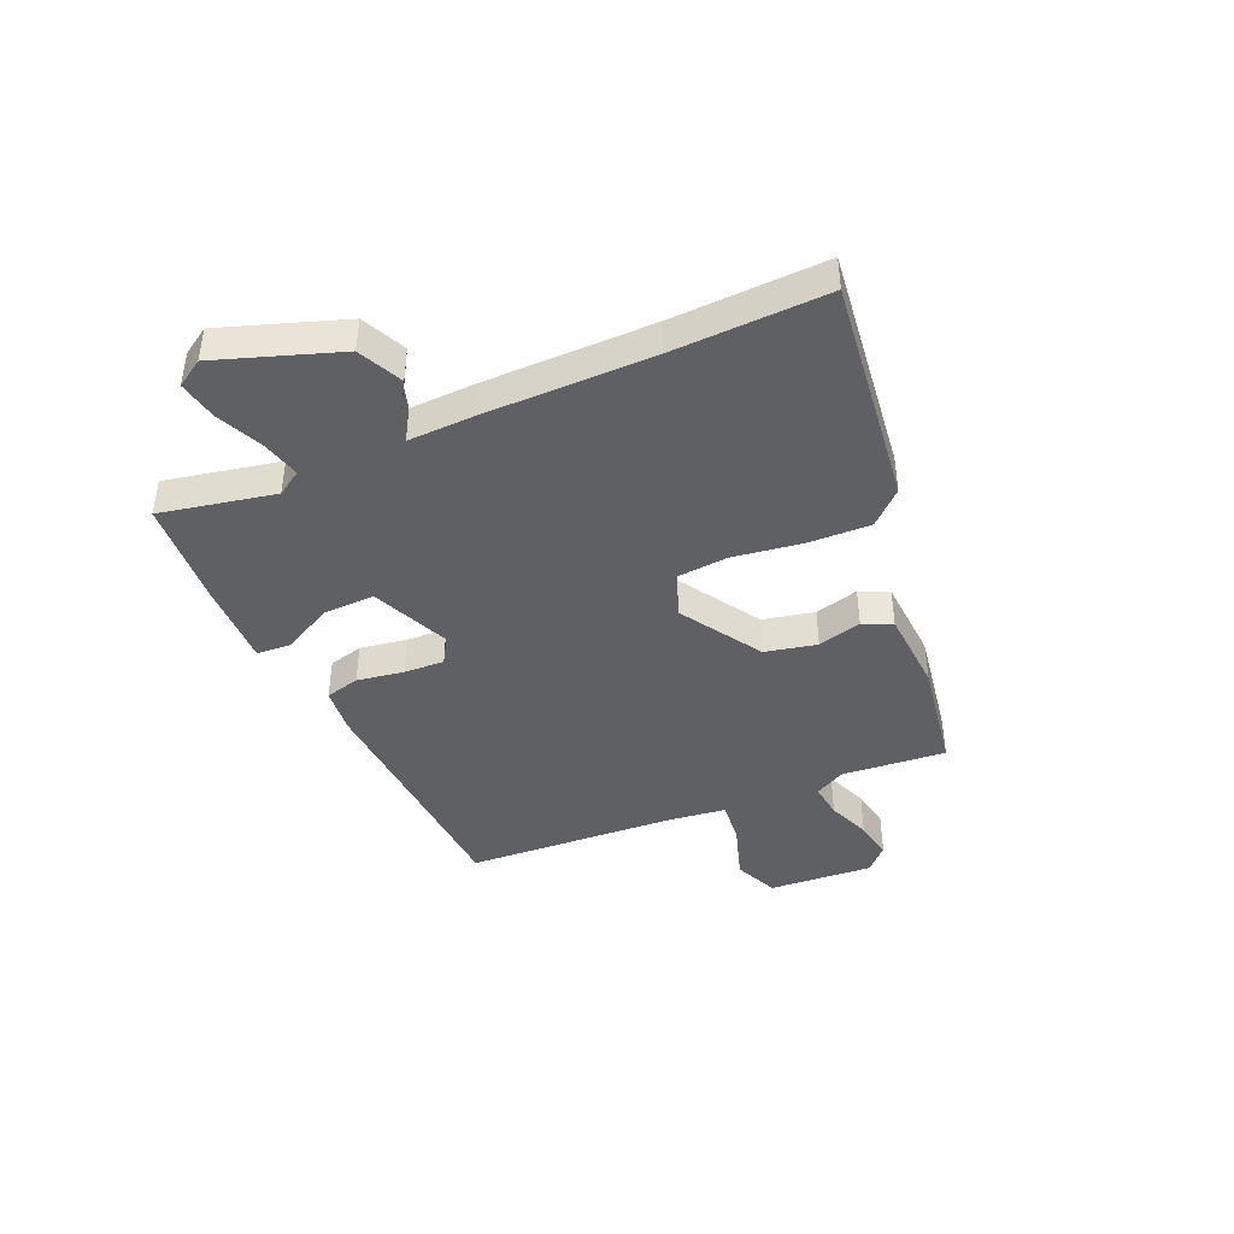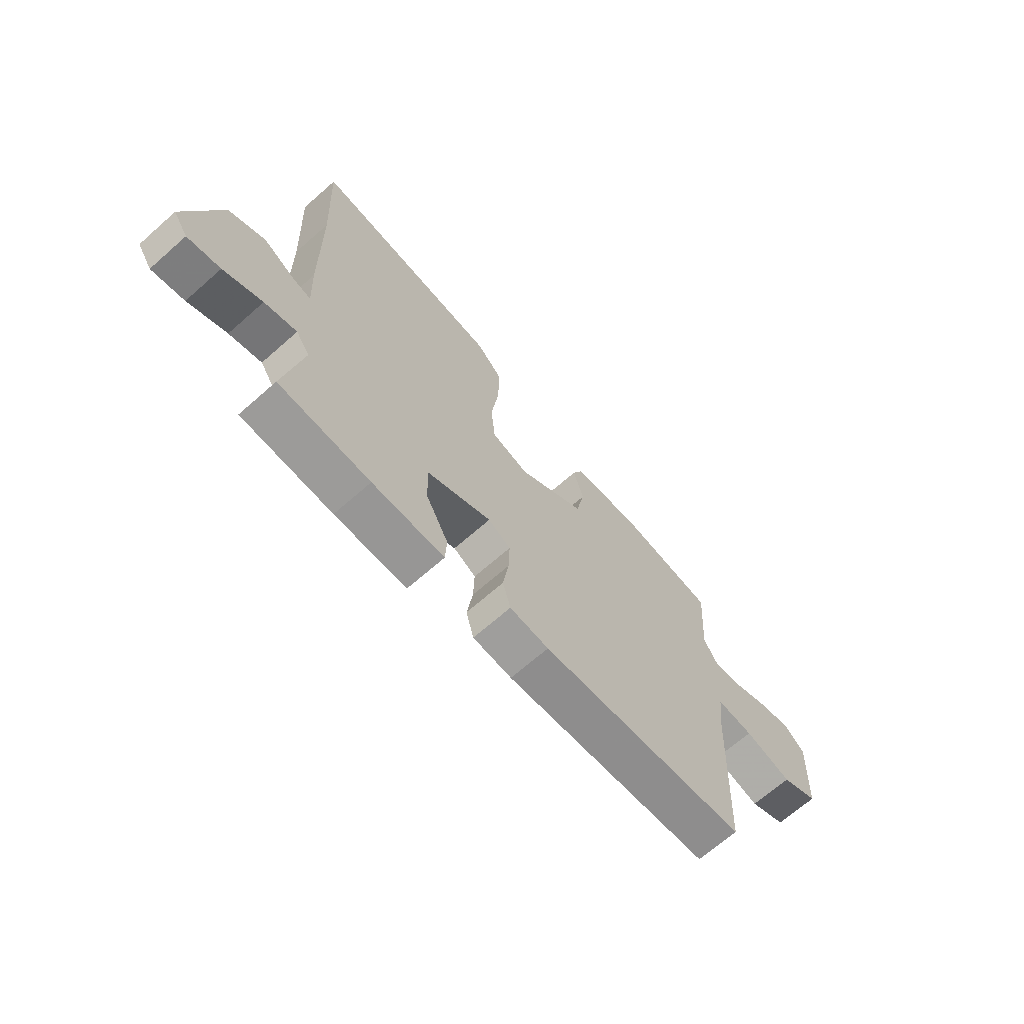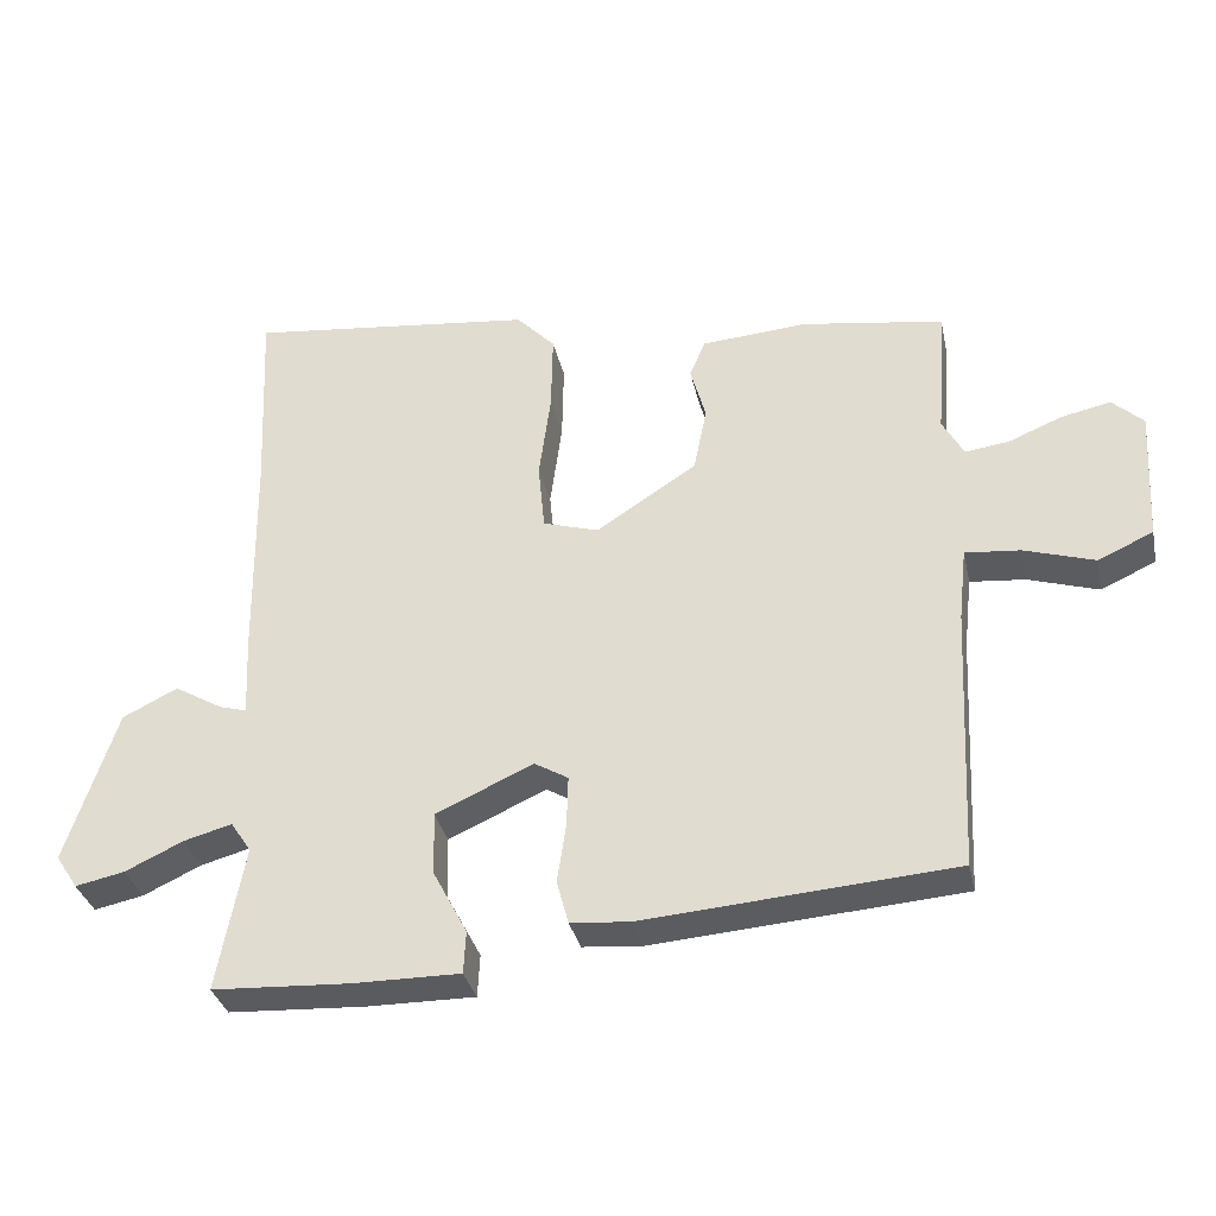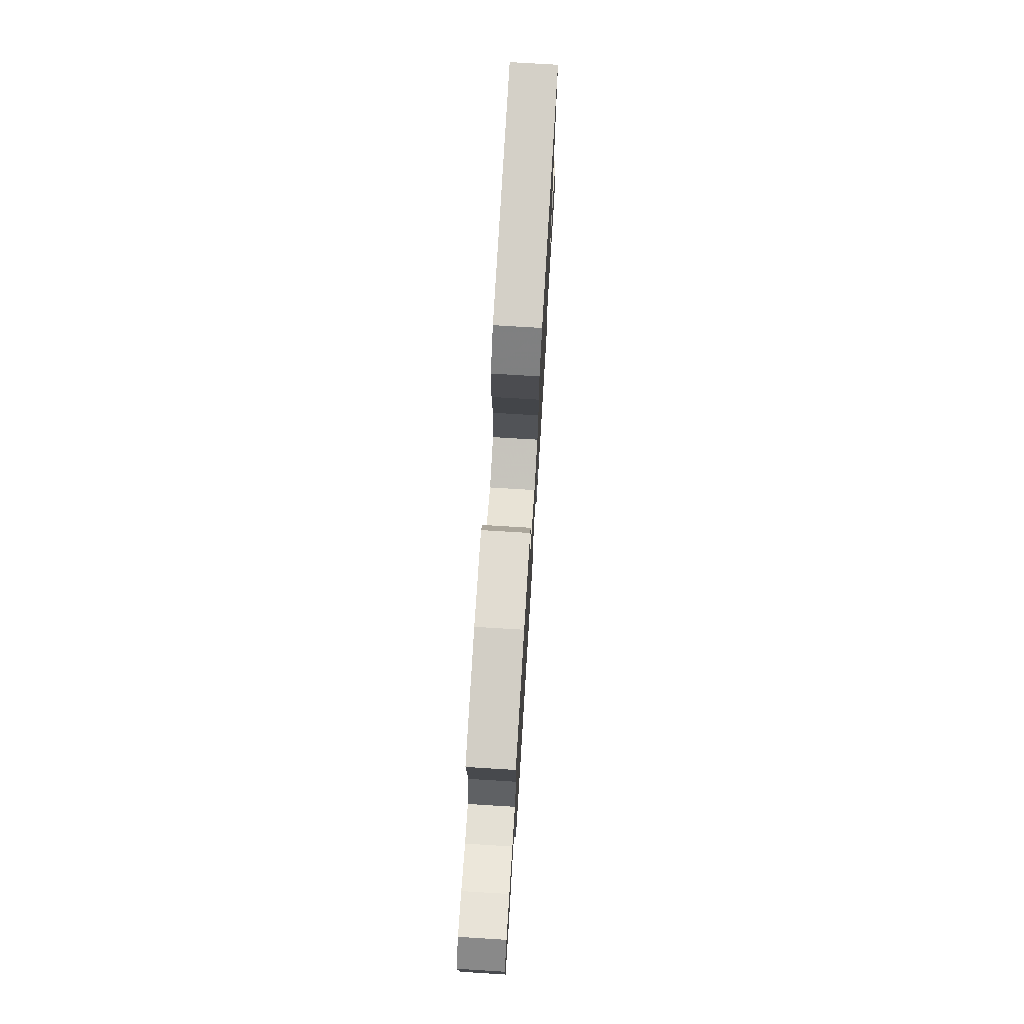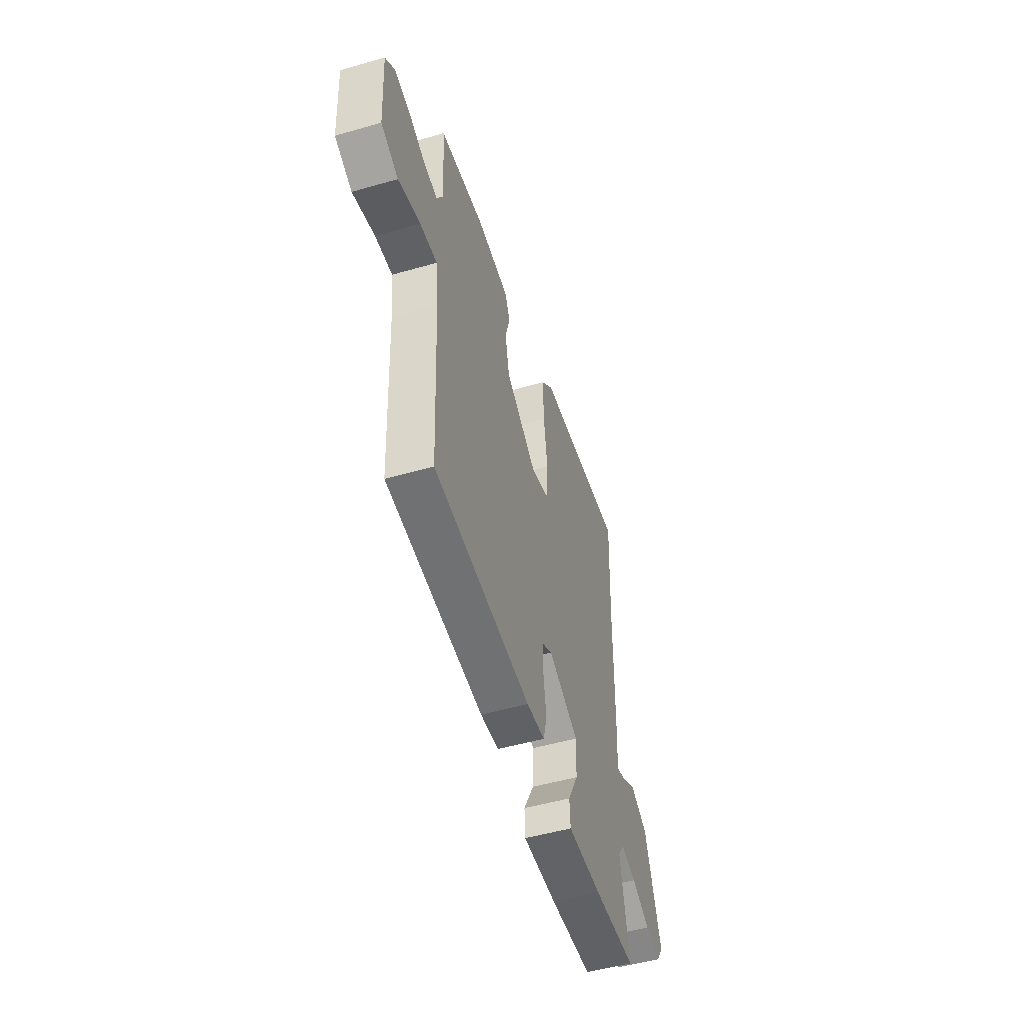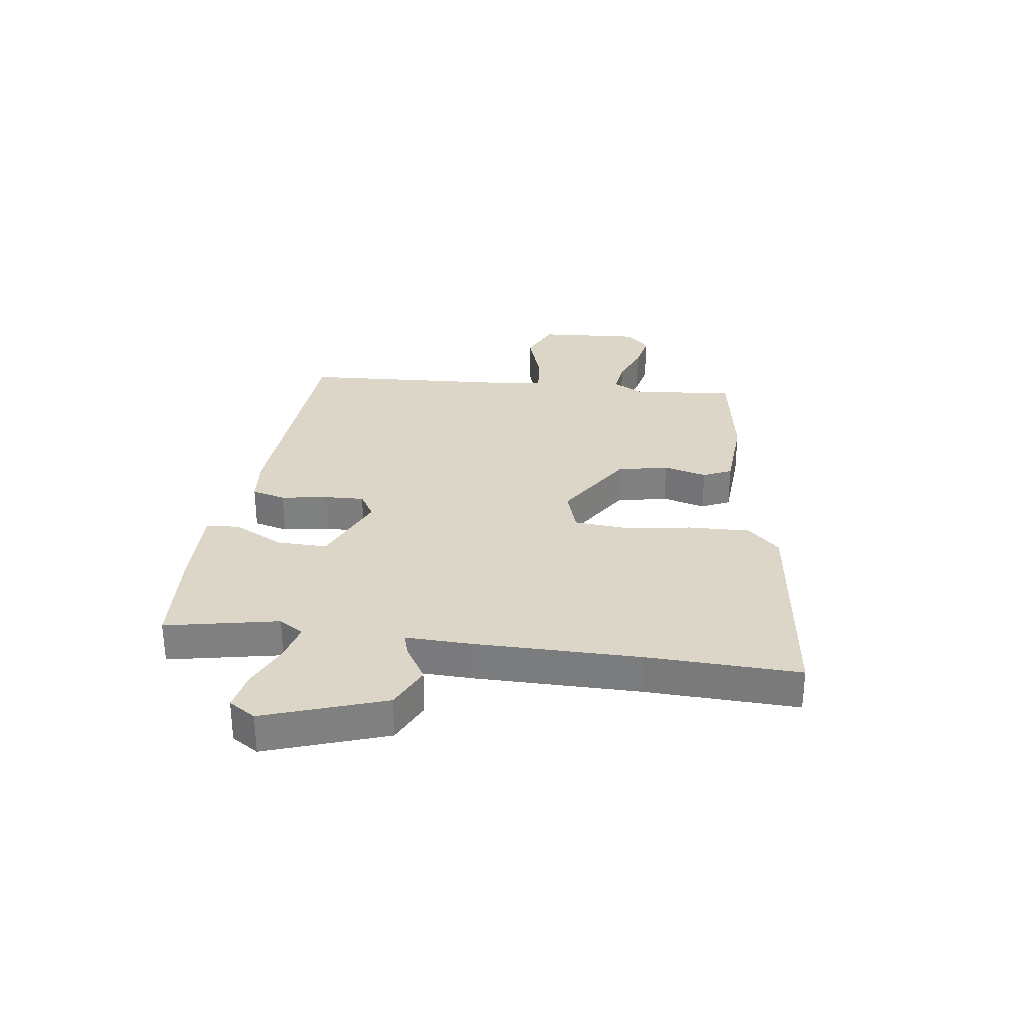
<metadata>
{"format":"obj","ext":"obj","renderer":"f3d","projection":"perspective","resolution":1024,"background":"white","views":[{"elev":-42.7,"azim":-67.2,"up":"+Y"},{"elev":-67.7,"azim":-48.5,"up":"+Z"},{"elev":-33.5,"azim":12.2,"up":"+Z"},{"elev":73.7,"azim":93.5,"up":"+Z"},{"elev":-51.3,"azim":107.3,"up":"+Z"},{"elev":30.2,"azim":-83.0,"up":"+Y"}]}
</metadata>
<code>
v -0.492 0.07 0.326
v -0.504 0.07 0.59
v -0.113 0.07 0.547
v -0.06 0.07 0.492
v -0.062 0.07 0.385
v -0.078 0.07 0.266
v -0.069 0.07 0.174
v 0.007 0.07 0.151
v 0.144 0.07 0.24
v 0.162 0.07 0.329
v 0.141 0.07 0.404
v 0.163 0.07 0.454
v 0.307 0.07 0.465
v 0.5 0.07 0.436
v 0.487 0.07 0.257
v 0.516 0.07 0.205
v 0.576 0.07 0.213
v 0.649 0.07 0.243
v 0.716 0.07 0.257
v 0.758 0.07 0.218
v 0.748 0.07 0.038
v 0.673 0.07 0.004
v 0.577 0.07 0.034
v 0.502 0.07 0.041
v 0.491 0.07 -0.058
v 0.474 0.07 -0.42
v 0.051 0.07 -0.452
v -0.029 0.07 -0.445
v -0.045 0.07 -0.386
v -0.033 0.07 -0.305
v -0.031 0.07 -0.236
v -0.077 0.07 -0.209
v -0.21 0.07 -0.269
v -0.207 0.07 -0.356
v -0.161 0.07 -0.443
v -0.164 0.07 -0.501
v -0.311 0.07 -0.5
v -0.497 0.07 -0.49
v -0.46 0.07 -0.293
v -0.488 0.07 -0.251
v -0.554 0.07 -0.269
v -0.633 0.07 -0.306
v -0.7 0.07 -0.32
v -0.73 0.07 -0.274
v -0.661 0.07 -0.064
v -0.586 0.07 -0.027
v -0.521 0.07 -0.065
v -0.483 0.07 -0.076
v -0.488 0.07 0.038
v -0.492 0 0.326
v -0.504 0 0.59
v -0.113 0 0.547
v -0.06 0 0.492
v -0.062 0 0.385
v -0.078 0 0.266
v -0.069 0 0.174
v 0.007 0 0.151
v 0.144 0 0.24
v 0.162 0 0.329
v 0.141 0 0.404
v 0.163 0 0.454
v 0.307 0 0.465
v 0.5 0 0.436
v 0.487 0 0.257
v 0.516 0 0.205
v 0.576 0 0.213
v 0.649 0 0.243
v 0.716 0 0.257
v 0.758 0 0.218
v 0.748 0 0.038
v 0.673 0 0.004
v 0.577 0 0.034
v 0.502 0 0.041
v 0.491 0 -0.058
v 0.474 0 -0.42
v 0.051 0 -0.452
v -0.029 0 -0.445
v -0.045 0 -0.386
v -0.033 0 -0.305
v -0.031 0 -0.236
v -0.077 0 -0.209
v -0.21 0 -0.269
v -0.207 0 -0.356
v -0.161 0 -0.443
v -0.164 0 -0.501
v -0.311 0 -0.5
v -0.497 0 -0.49
v -0.46 0 -0.293
v -0.488 0 -0.251
v -0.554 0 -0.269
v -0.633 0 -0.306
v -0.7 0 -0.32
v -0.73 0 -0.274
v -0.661 0 -0.064
v -0.586 0 -0.027
v -0.521 0 -0.065
v -0.483 0 -0.076
v -0.488 0 0.038
f 48 49 1
f 44 45 46 47
f 44 47 48
f 41 42 43 44
f 40 41 44 48
f 39 40 48
f 36 37 38 39
f 34 35 36 39
f 33 34 39 48
f 32 33 48 1
f 27 28 29 30
f 25 26 27 30
f 24 25 30 31
f 20 21 22 23
f 20 23 24
f 17 18 19 20
f 16 17 20 24
f 15 16 24 31
f 10 11 12 13
f 9 10 13 14
f 8 9 14 15
f 3 4 5 6
f 3 6 7
f 2 3 7
f 1 2 7
f 32 1 7
f 8 15 31 32
f 7 8 32
f 50 98 97
f 96 95 94 93
f 97 96 93
f 93 92 91 90
f 97 93 90 89
f 97 89 88
f 88 87 86 85
f 88 85 84 83
f 97 88 83 82
f 50 97 82 81
f 79 78 77 76
f 79 76 75 74
f 80 79 74 73
f 72 71 70 69
f 73 72 69
f 69 68 67 66
f 73 69 66 65
f 80 73 65 64
f 62 61 60 59
f 63 62 59 58
f 64 63 58 57
f 55 54 53 52
f 56 55 52
f 56 52 51
f 56 51 50
f 56 50 81
f 81 80 64 57
f 81 57 56
f 1 50 51 2
f 2 51 52 3
f 3 52 53 4
f 4 53 54 5
f 5 54 55 6
f 6 55 56 7
f 7 56 57 8
f 8 57 58 9
f 9 58 59 10
f 10 59 60 11
f 11 60 61 12
f 12 61 62 13
f 13 62 63 14
f 14 63 64 15
f 15 64 65 16
f 16 65 66 17
f 17 66 67 18
f 18 67 68 19
f 19 68 69 20
f 20 69 70 21
f 21 70 71 22
f 22 71 72 23
f 23 72 73 24
f 24 73 74 25
f 25 74 75 26
f 26 75 76 27
f 27 76 77 28
f 28 77 78 29
f 29 78 79 30
f 30 79 80 31
f 31 80 81 32
f 32 81 82 33
f 33 82 83 34
f 34 83 84 35
f 35 84 85 36
f 36 85 86 37
f 37 86 87 38
f 38 87 88 39
f 39 88 89 40
f 40 89 90 41
f 41 90 91 42
f 42 91 92 43
f 43 92 93 44
f 44 93 94 45
f 45 94 95 46
f 46 95 96 47
f 47 96 97 48
f 48 97 98 49
f 49 98 50 1

</code>
